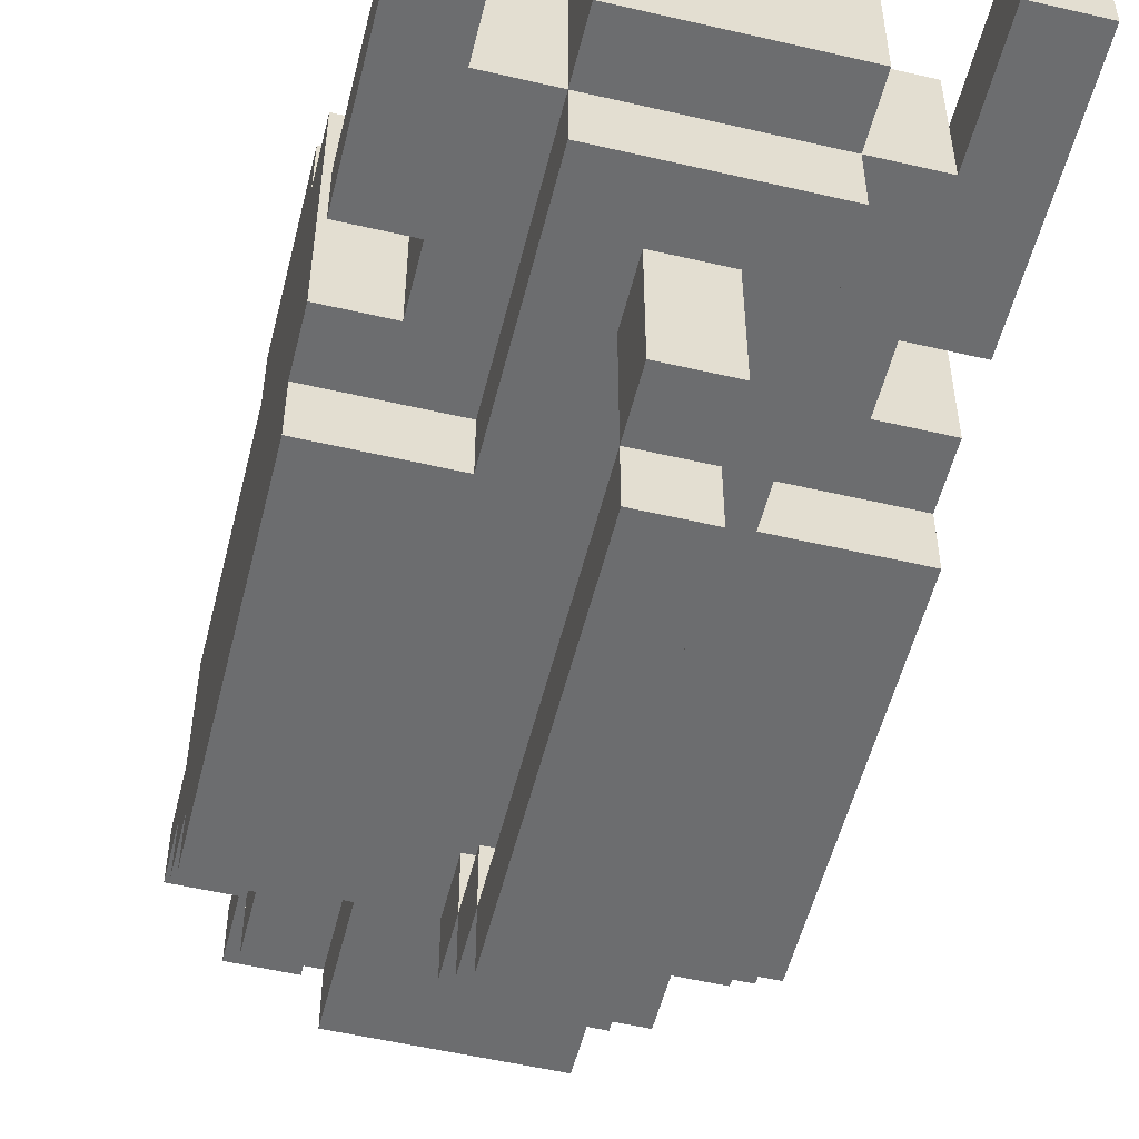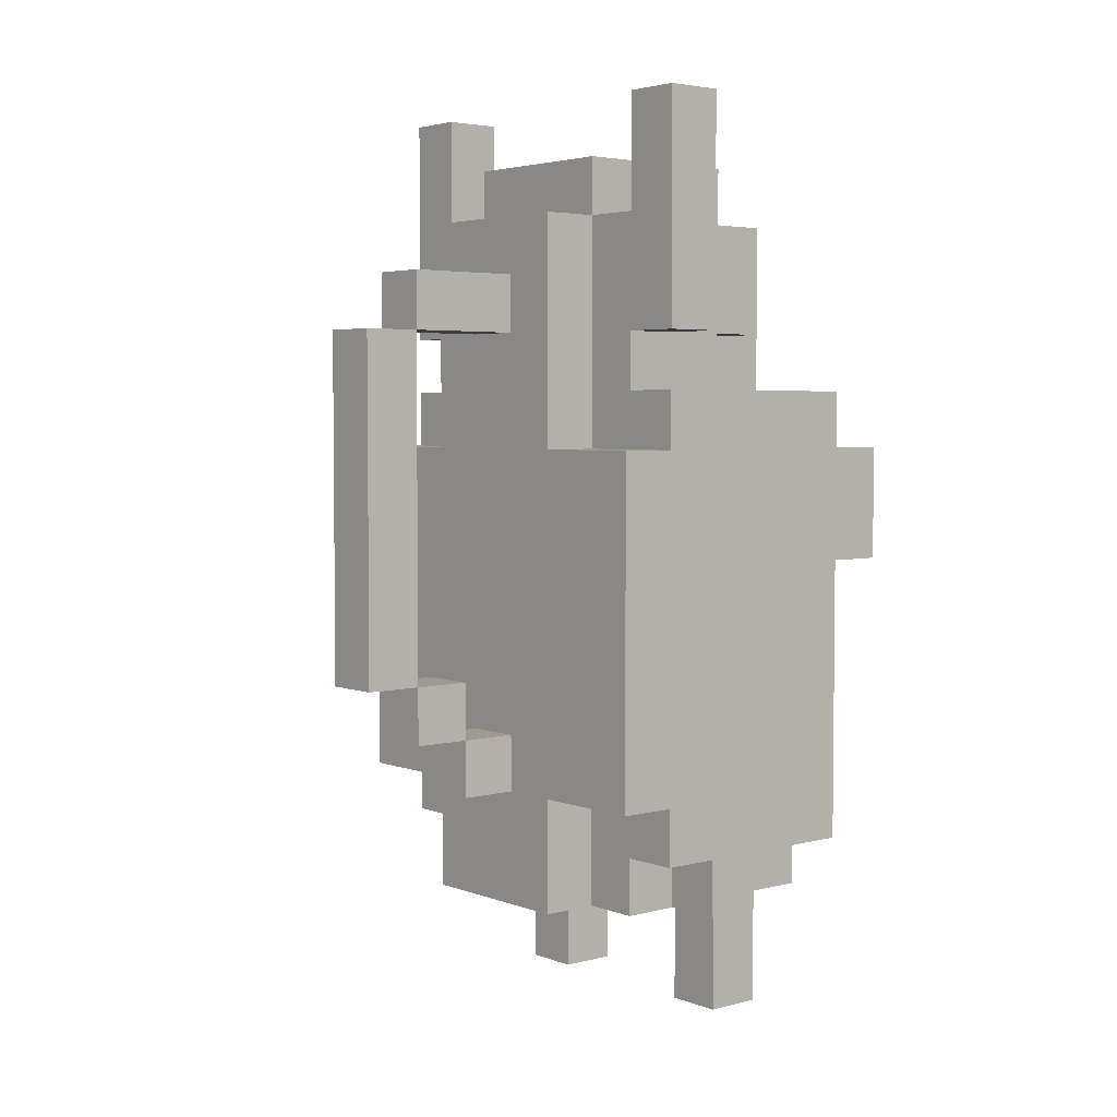
<metadata>
{"format":"obj","ext":"obj","renderer":"f3d","projection":"perspective","resolution":1024,"background":"white","views":[{"elev":-53.9,"azim":166.1,"up":"+Z"},{"elev":3.9,"azim":-129.9,"up":"+Y"}]}
</metadata>
<code>
g robot
v -3.5 2 1.5
v -3.5 2 0.5
v -3.5 3 3.5
v -3.5 3 1.5
v -3.5 3 0.5
v -3.5 3 -0.5
v -3.5 4 -0.5
v -3.5 4 -1.5
v -3.5 8 4.5
v -3.5 8 3.5
v -3.5 10 4.5
v -3.5 10 3.5
v -3.5 10 2.5
v -3.5 10 -0.5
v -3.5 10 -1.5
v -3.5 11 3.5
v -3.5 11 2.5
v -3.5 11 -0.5
v -3.5 12 0.5
v -3.5 12 -0.5
v -3.5 16 0.5
v -3.5 16 -0.5
v -2.5 0 2.5
v -2.5 0 1.5
v -2.5 2 3.5
v -2.5 2 2.5
v -2.5 2 1.5
v -2.5 2 0.5
v -2.5 2 -0.5
v -2.5 3 3.5
v -2.5 3 1.5
v -2.5 3 0.5
v -2.5 3 -0.5
v -2.5 6 4.5
v -2.5 6 3.5
v -2.5 8 4.5
v -2.5 8 3.5
v -2.5 11 1.5
v -2.5 11 -0.5
v -2.5 12 2.5
v -2.5 12 1.5
v -2.5 12 0.5
v -2.5 12 -0.5
v -2.5 13 2.5
v -2.5 13 1.5
v -2.5 14 1.5
v -2.5 14 0.5
v -1.5 2 -0.5
v -1.5 2 -1.5
v -1.5 4 -0.5
v -1.5 4 -1.5
v -1.5 5 4.5
v -1.5 5 3.5
v -1.5 6 4.5
v -1.5 6 3.5
v -1.5 10 -0.5
v -1.5 10 -1.5
v -1.5 11 3.5
v -1.5 11 2.5
v -1.5 11 1.5
v -1.5 11 -0.5
v -1.5 11 -1.5
v -1.5 12 2.5
v -1.5 12 1.5
v -1.5 13 2.5
v -1.5 13 1.5
v -1.5 14 3.5
v -1.5 14 2.5
v -1.5 14 1.5
v -1.5 14 -0.5
v -1.5 14 -1.5
v -1.5 15 2.5
v -1.5 15 -0.5
v -0.5 4 -1.5
v -0.5 4 -2.5
v -0.5 5 -1.5
v -0.5 5 -2.5
v -0.5 5 -3.5
v -0.5 6 -2.5
v -0.5 6 -3.5
v -0.5 6 -4.5
v -0.5 12 -1.5
v -0.5 12 -3.5
v -0.5 12 -4.5
v -0.5 13 -1.5
v -0.5 13 -3.5
v 0.5 11 1.5
v 0.5 11 0.5
v 0.5 12 1.5
v 0.5 13 1.5
v 0.5 14 1.5
v 0.5 14 0.5
v 1.5 0 2.5
v 1.5 0 1.5
v 1.5 2 2.5
v 1.5 2 1.5
v 2.5 14 0.5
v 2.5 14 -0.5
v 2.5 16 0.5
v 2.5 16 -0.5
v -2.5 14 0.5
v -2.5 14 -0.5
v -2.5 16 0.5
v -2.5 16 -0.5
v -1.5 0 2.5
v -1.5 0 1.5
v -1.5 2 2.5
v -1.5 2 1.5
v -0.5 11 1.5
v -0.5 11 0.5
v -0.5 12 1.5
v -0.5 13 1.5
v -0.5 14 1.5
v -0.5 14 0.5
v 0.5 4 -1.5
v 0.5 4 -2.5
v 0.5 5 -1.5
v 0.5 5 -2.5
v 0.5 5 -3.5
v 0.5 6 -2.5
v 0.5 6 -3.5
v 0.5 6 -4.5
v 0.5 12 -1.5
v 0.5 12 -3.5
v 0.5 12 -4.5
v 0.5 13 -1.5
v 0.5 13 -3.5
v 1.5 2 -0.5
v 1.5 2 -1.5
v 1.5 4 -0.5
v 1.5 4 -1.5
v 1.5 5 4.5
v 1.5 5 3.5
v 1.5 6 4.5
v 1.5 6 3.5
v 1.5 10 -0.5
v 1.5 10 -1.5
v 1.5 11 3.5
v 1.5 11 2.5
v 1.5 11 1.5
v 1.5 11 -0.5
v 1.5 11 -1.5
v 1.5 12 2.5
v 1.5 12 1.5
v 1.5 13 2.5
v 1.5 13 1.5
v 1.5 14 3.5
v 1.5 14 2.5
v 1.5 14 1.5
v 1.5 14 -0.5
v 1.5 14 -1.5
v 1.5 15 2.5
v 1.5 15 -0.5
v 2.5 0 2.5
v 2.5 0 1.5
v 2.5 2 3.5
v 2.5 2 2.5
v 2.5 2 1.5
v 2.5 2 0.5
v 2.5 2 -0.5
v 2.5 3 3.5
v 2.5 3 1.5
v 2.5 3 0.5
v 2.5 3 -0.5
v 2.5 6 4.5
v 2.5 6 3.5
v 2.5 7 4.5
v 2.5 7 3.5
v 2.5 11 1.5
v 2.5 11 -0.5
v 2.5 12 2.5
v 2.5 12 1.5
v 2.5 12 0.5
v 2.5 12 -0.5
v 2.5 13 2.5
v 2.5 13 1.5
v 2.5 14 1.5
v 2.5 14 0.5
v 3.5 2 1.5
v 3.5 2 0.5
v 3.5 3 3.5
v 3.5 3 1.5
v 3.5 3 0.5
v 3.5 3 -0.5
v 3.5 4 -0.5
v 3.5 4 -1.5
v 3.5 7 4.5
v 3.5 7 3.5
v 3.5 10 4.5
v 3.5 10 3.5
v 3.5 10 2.5
v 3.5 10 -0.5
v 3.5 10 -1.5
v 3.5 11 3.5
v 3.5 11 2.5
v 3.5 11 -0.5
v 3.5 12 0.5
v 3.5 12 -0.5
v 3.5 16 0.5
v 3.5 16 -0.5
v -3.5 8 4.5
v -3.5 10 4.5
v -2.5 6 4.5
v -2.5 8 4.5
v -1.5 5 4.5
v -1.5 6 4.5
v -0.5 7 4.5
v -0.5 8 4.5
v 0.5 7 4.5
v 0.5 8 4.5
v 1.5 5 4.5
v 1.5 6 4.5
v 2.5 6 4.5
v 2.5 7 4.5
v 3.5 7 4.5
v 3.5 10 4.5
v -3.5 3 3.5
v -3.5 8 3.5
v -3.5 10 3.5
v -3.5 11 3.5
v -2.5 2 3.5
v -2.5 3 3.5
v -2.5 6 3.5
v -2.5 8 3.5
v -1.5 5 3.5
v -1.5 6 3.5
v -1.5 10 3.5
v -1.5 11 3.5
v -1.5 14 3.5
v -0.5 12 3.5
v -0.5 13 3.5
v 0.5 12 3.5
v 0.5 13 3.5
v 1.5 5 3.5
v 1.5 6 3.5
v 1.5 10 3.5
v 1.5 11 3.5
v 1.5 14 3.5
v 2.5 2 3.5
v 2.5 3 3.5
v 2.5 6 3.5
v 2.5 7 3.5
v 3.5 3 3.5
v 3.5 7 3.5
v 3.5 10 3.5
v 3.5 11 3.5
v -2.5 0 2.5
v -2.5 2 2.5
v -2.5 12 2.5
v -2.5 13 2.5
v -1.5 0 2.5
v -1.5 2 2.5
v -1.5 12 2.5
v -1.5 13 2.5
v -1.5 14 2.5
v -1.5 15 2.5
v 1.5 0 2.5
v 1.5 2 2.5
v 1.5 12 2.5
v 1.5 13 2.5
v 1.5 14 2.5
v 1.5 15 2.5
v 2.5 0 2.5
v 2.5 2 2.5
v 2.5 12 2.5
v 2.5 13 2.5
v -3.5 2 1.5
v -3.5 3 1.5
v -2.5 2 1.5
v -2.5 3 1.5
v -2.5 11 1.5
v -2.5 12 1.5
v -2.5 13 1.5
v -2.5 14 1.5
v -1.5 11 1.5
v -1.5 12 1.5
v -1.5 13 1.5
v -1.5 14 1.5
v 1.5 11 1.5
v 1.5 12 1.5
v 1.5 13 1.5
v 1.5 14 1.5
v 2.5 2 1.5
v 2.5 3 1.5
v 2.5 11 1.5
v 2.5 12 1.5
v 2.5 13 1.5
v 2.5 14 1.5
v 3.5 2 1.5
v 3.5 3 1.5
v -3.5 12 0.5
v -3.5 16 0.5
v -2.5 12 0.5
v -2.5 14 0.5
v -2.5 16 0.5
v -0.5 11 0.5
v -0.5 14 0.5
v 0.5 11 0.5
v 0.5 14 0.5
v 2.5 12 0.5
v 2.5 14 0.5
v 2.5 16 0.5
v 3.5 12 0.5
v 3.5 16 0.5
v -0.5 5 -2.5
v -0.5 6 -2.5
v 0.5 5 -2.5
v 0.5 6 -2.5
v -0.5 6 -3.5
v -0.5 12 -3.5
v 0.5 6 -3.5
v 0.5 12 -3.5
v -2.5 0 1.5
v -2.5 2 1.5
v -1.5 0 1.5
v -1.5 2 1.5
v -0.5 11 1.5
v -0.5 12 1.5
v -0.5 13 1.5
v -0.5 14 1.5
v 0.5 11 1.5
v 0.5 12 1.5
v 0.5 13 1.5
v 0.5 14 1.5
v 1.5 0 1.5
v 1.5 2 1.5
v 2.5 0 1.5
v 2.5 2 1.5
v -3.5 2 0.5
v -3.5 3 0.5
v -2.5 2 0.5
v -2.5 3 0.5
v 2.5 2 0.5
v 2.5 3 0.5
v 3.5 2 0.5
v 3.5 3 0.5
v -3.5 3 -0.5
v -3.5 4 -0.5
v -3.5 10 -0.5
v -3.5 11 -0.5
v -3.5 12 -0.5
v -3.5 16 -0.5
v -2.5 2 -0.5
v -2.5 3 -0.5
v -2.5 10 -0.5
v -2.5 11 -0.5
v -2.5 12 -0.5
v -2.5 14 -0.5
v -2.5 16 -0.5
v -1.5 2 -0.5
v -1.5 4 -0.5
v -1.5 10 -0.5
v -1.5 11 -0.5
v -1.5 14 -0.5
v -1.5 15 -0.5
v 1.5 2 -0.5
v 1.5 4 -0.5
v 1.5 10 -0.5
v 1.5 11 -0.5
v 1.5 14 -0.5
v 1.5 15 -0.5
v 2.5 2 -0.5
v 2.5 3 -0.5
v 2.5 10 -0.5
v 2.5 11 -0.5
v 2.5 12 -0.5
v 2.5 14 -0.5
v 2.5 16 -0.5
v 3.5 3 -0.5
v 3.5 4 -0.5
v 3.5 10 -0.5
v 3.5 11 -0.5
v 3.5 12 -0.5
v 3.5 16 -0.5
v -3.5 4 -1.5
v -3.5 10 -1.5
v -2.5 7 -1.5
v -2.5 10 -1.5
v -1.5 2 -1.5
v -1.5 4 -1.5
v -1.5 5 -1.5
v -1.5 7 -1.5
v -1.5 8 -1.5
v -1.5 10 -1.5
v -1.5 11 -1.5
v -1.5 14 -1.5
v -0.5 3 -1.5
v -0.5 4 -1.5
v -0.5 5 -1.5
v -0.5 8 -1.5
v -0.5 12 -1.5
v -0.5 13 -1.5
v 0.5 3 -1.5
v 0.5 4 -1.5
v 0.5 5 -1.5
v 0.5 8 -1.5
v 0.5 12 -1.5
v 0.5 13 -1.5
v 1.5 2 -1.5
v 1.5 4 -1.5
v 1.5 5 -1.5
v 1.5 7 -1.5
v 1.5 8 -1.5
v 1.5 10 -1.5
v 1.5 11 -1.5
v 1.5 14 -1.5
v 2.5 7 -1.5
v 2.5 10 -1.5
v 3.5 4 -1.5
v 3.5 10 -1.5
v -0.5 4 -2.5
v -0.5 5 -2.5
v 0.5 4 -2.5
v 0.5 5 -2.5
v -0.5 5 -3.5
v -0.5 6 -3.5
v -0.5 12 -3.5
v -0.5 13 -3.5
v 0.5 5 -3.5
v 0.5 6 -3.5
v 0.5 12 -3.5
v 0.5 13 -3.5
v -0.5 6 -4.5
v -0.5 12 -4.5
v 0.5 6 -4.5
v 0.5 12 -4.5
v -2.5 0 2.5
v -1.5 0 2.5
v 1.5 0 2.5
v 2.5 0 2.5
v -2.5 0 1.5
v -1.5 0 1.5
v 1.5 0 1.5
v 2.5 0 1.5
v -2.5 2 3.5
v 2.5 2 3.5
v -2.5 2 2.5
v -1.5 2 2.5
v -0.5 2 2.5
v 0.5 2 2.5
v 1.5 2 2.5
v 2.5 2 2.5
v -3.5 2 1.5
v -2.5 2 1.5
v -1.5 2 1.5
v -0.5 2 1.5
v 0.5 2 1.5
v 1.5 2 1.5
v 2.5 2 1.5
v 3.5 2 1.5
v -3.5 2 0.5
v -2.5 2 0.5
v -1.5 2 0.5
v 1.5 2 0.5
v 2.5 2 0.5
v 3.5 2 0.5
v -2.5 2 -0.5
v -1.5 2 -0.5
v 1.5 2 -0.5
v 2.5 2 -0.5
v -1.5 2 -1.5
v 1.5 2 -1.5
v -3.5 3 3.5
v -2.5 3 3.5
v 2.5 3 3.5
v 3.5 3 3.5
v -3.5 3 1.5
v -2.5 3 1.5
v 2.5 3 1.5
v 3.5 3 1.5
v -3.5 3 0.5
v -2.5 3 0.5
v 2.5 3 0.5
v 3.5 3 0.5
v -3.5 3 -0.5
v -2.5 3 -0.5
v 2.5 3 -0.5
v 3.5 3 -0.5
v -3.5 4 -0.5
v -1.5 4 -0.5
v 1.5 4 -0.5
v 3.5 4 -0.5
v -3.5 4 -1.5
v -1.5 4 -1.5
v -0.5 4 -1.5
v 0.5 4 -1.5
v 1.5 4 -1.5
v 3.5 4 -1.5
v -0.5 4 -2.5
v 0.5 4 -2.5
v -1.5 5 4.5
v 1.5 5 4.5
v -1.5 5 3.5
v 1.5 5 3.5
v -0.5 5 -2.5
v 0.5 5 -2.5
v -0.5 5 -3.5
v 0.5 5 -3.5
v -2.5 6 4.5
v -1.5 6 4.5
v 1.5 6 4.5
v 2.5 6 4.5
v -2.5 6 3.5
v -1.5 6 3.5
v 1.5 6 3.5
v 2.5 6 3.5
v -0.5 6 -3.5
v 0.5 6 -3.5
v -0.5 6 -4.5
v 0.5 6 -4.5
v 2.5 7 4.5
v 3.5 7 4.5
v 2.5 7 3.5
v 3.5 7 3.5
v -3.5 8 4.5
v -2.5 8 4.5
v -3.5 8 3.5
v -2.5 8 3.5
v -2.5 12 2.5
v -1.5 12 2.5
v 1.5 12 2.5
v 2.5 12 2.5
v -2.5 12 1.5
v -1.5 12 1.5
v 1.5 12 1.5
v 2.5 12 1.5
v -3.5 12 0.5
v -2.5 12 0.5
v 2.5 12 0.5
v 3.5 12 0.5
v -3.5 12 -0.5
v -2.5 12 -0.5
v 2.5 12 -0.5
v 3.5 12 -0.5
v -0.5 12 -1.5
v 0.5 12 -1.5
v -0.5 12 -3.5
v 0.5 12 -3.5
v -0.5 14 1.5
v 0.5 14 1.5
v -0.5 14 0.5
v 0.5 14 0.5
v -0.5 5 -1.5
v 0.5 5 -1.5
v -0.5 5 -2.5
v 0.5 5 -2.5
v -0.5 6 -2.5
v 0.5 6 -2.5
v -0.5 6 -3.5
v 0.5 6 -3.5
v -3.5 10 4.5
v 3.5 10 4.5
v -3.5 10 3.5
v -1.5 10 3.5
v 1.5 10 3.5
v 3.5 10 3.5
v -3.5 10 -0.5
v -2.5 10 -0.5
v -1.5 10 -0.5
v 1.5 10 -0.5
v 2.5 10 -0.5
v 3.5 10 -0.5
v -3.5 10 -1.5
v -2.5 10 -1.5
v -1.5 10 -1.5
v 1.5 10 -1.5
v 2.5 10 -1.5
v 3.5 10 -1.5
v -3.5 11 3.5
v -1.5 11 3.5
v 1.5 11 3.5
v 3.5 11 3.5
v -3.5 11 2.5
v -2.5 11 2.5
v -1.5 11 2.5
v 1.5 11 2.5
v 3.5 11 2.5
v -2.5 11 1.5
v -1.5 11 1.5
v -0.5 11 1.5
v 0.5 11 1.5
v 1.5 11 1.5
v 2.5 11 1.5
v -0.5 11 0.5
v 0.5 11 0.5
v -3.5 11 -0.5
v -2.5 11 -0.5
v 2.5 11 -0.5
v 3.5 11 -0.5
v -0.5 12 -3.5
v 0.5 12 -3.5
v -0.5 12 -4.5
v 0.5 12 -4.5
v -2.5 13 2.5
v -1.5 13 2.5
v 1.5 13 2.5
v 2.5 13 2.5
v -2.5 13 1.5
v -1.5 13 1.5
v 1.5 13 1.5
v 2.5 13 1.5
v -0.5 13 -1.5
v 0.5 13 -1.5
v -0.5 13 -3.5
v 0.5 13 -3.5
v -1.5 14 3.5
v 1.5 14 3.5
v -1.5 14 2.5
v 1.5 14 2.5
v -2.5 14 1.5
v -1.5 14 1.5
v 1.5 14 1.5
v 2.5 14 1.5
v -2.5 14 0.5
v 2.5 14 0.5
v -2.5 14 -0.5
v -1.5 14 -0.5
v 1.5 14 -0.5
v 2.5 14 -0.5
v -1.5 14 -1.5
v 1.5 14 -1.5
v -1.5 15 2.5
v 1.5 15 2.5
v -1.5 15 -0.5
v 1.5 15 -0.5
v -3.5 16 0.5
v -2.5 16 0.5
v 2.5 16 0.5
v 3.5 16 0.5
v -3.5 16 -0.5
v -2.5 16 -0.5
v 2.5 16 -0.5
v 3.5 16 -0.5
f 4 2 1
f 5 2 4
f 7 4 3
f 7 6 5
f 7 5 4
f 10 7 3
f 11 10 9
f 12 7 10
f 12 10 11
f 13 7 12
f 14 8 7
f 14 7 13
f 15 8 14
f 16 13 12
f 17 14 13
f 17 13 16
f 18 14 17
f 21 20 19
f 22 20 21
f 26 24 23
f 27 24 26
f 30 26 25
f 30 27 26
f 31 27 30
f 32 29 28
f 33 29 32
f 36 35 34
f 37 35 36
f 41 39 38
f 42 39 41
f 43 39 42
f 44 41 40
f 44 42 41
f 45 42 44
f 46 42 45
f 47 42 46
f 50 49 48
f 51 49 50
f 54 53 52
f 55 53 54
f 61 57 56
f 62 57 61
f 63 60 59
f 63 59 58
f 64 60 63
f 65 63 58
f 67 65 58
f 68 66 65
f 68 65 67
f 69 66 68
f 70 62 61
f 71 62 70
f 72 69 68
f 72 70 69
f 73 70 72
f 76 75 74
f 77 75 76
f 79 78 77
f 80 78 79
f 83 81 80
f 84 81 83
f 85 83 82
f 86 83 85
f 89 88 87
f 90 88 89
f 91 88 90
f 92 88 91
f 95 94 93
f 96 94 95
f 99 98 97
f 100 98 99
f 101 102 103
f 103 102 104
f 105 106 107
f 107 106 108
f 109 110 111
f 111 110 112
f 112 110 113
f 113 110 114
f 115 116 117
f 117 116 118
f 118 119 120
f 120 119 121
f 121 122 124
f 124 122 125
f 123 124 126
f 126 124 127
f 128 129 130
f 130 129 131
f 132 133 134
f 134 133 135
f 136 137 141
f 141 137 142
f 139 140 143
f 138 139 143
f 143 140 144
f 138 143 145
f 138 145 147
f 145 146 148
f 147 145 148
f 148 146 149
f 141 142 150
f 150 142 151
f 148 149 152
f 149 150 152
f 152 150 153
f 154 155 157
f 157 155 158
f 156 157 161
f 157 158 161
f 161 158 162
f 159 160 163
f 163 160 164
f 165 166 167
f 167 166 168
f 169 170 172
f 172 170 173
f 173 170 174
f 171 172 175
f 172 173 175
f 175 173 176
f 176 173 177
f 177 173 178
f 179 180 182
f 182 180 183
f 181 182 185
f 183 184 185
f 182 183 185
f 181 185 188
f 187 188 189
f 188 185 190
f 189 188 190
f 190 185 191
f 185 186 192
f 191 185 192
f 192 186 193
f 190 191 194
f 191 192 195
f 194 191 195
f 195 192 196
f 197 198 199
f 199 198 200
f 204 202 201
f 206 204 203
f 207 204 206
f 207 206 205
f 208 202 204
f 208 204 207
f 209 207 205
f 209 208 207
f 210 202 208
f 210 208 209
f 211 209 205
f 211 210 209
f 212 210 211
f 213 210 212
f 214 210 213
f 215 210 214
f 216 202 210
f 216 210 215
f 222 218 217
f 223 218 222
f 224 218 223
f 225 222 221
f 225 223 222
f 226 223 225
f 227 220 219
f 228 220 227
f 230 229 228
f 231 229 230
f 232 230 228
f 232 231 230
f 233 229 231
f 233 231 232
f 234 225 221
f 236 228 227
f 237 232 228
f 237 228 236
f 237 233 232
f 238 229 233
f 238 233 237
f 239 235 234
f 239 234 221
f 240 235 239
f 241 235 240
f 243 242 241
f 243 241 240
f 244 242 243
f 245 237 236
f 246 237 245
f 251 248 247
f 252 248 251
f 253 250 249
f 254 250 253
f 261 256 255
f 262 256 261
f 263 258 257
f 264 258 263
f 265 260 259
f 266 260 265
f 269 268 267
f 270 268 269
f 275 272 271
f 276 272 275
f 277 274 273
f 278 274 277
f 285 280 279
f 286 280 285
f 287 282 281
f 288 282 287
f 289 284 283
f 290 284 289
f 293 292 291
f 294 292 293
f 295 292 294
f 298 297 296
f 299 297 298
f 303 301 300
f 303 302 301
f 304 302 303
f 307 306 305
f 308 306 307
f 311 310 309
f 312 310 311
f 313 314 315
f 315 314 316
f 317 318 321
f 318 319 322
f 321 318 322
f 319 320 323
f 322 319 323
f 323 320 324
f 325 326 327
f 327 326 328
f 329 330 331
f 331 330 332
f 333 334 335
f 335 334 336
f 337 338 344
f 339 340 345
f 345 340 346
f 341 342 347
f 347 342 348
f 348 342 349
f 343 344 350
f 344 338 351
f 350 344 351
f 345 346 352
f 346 347 353
f 352 346 353
f 347 348 353
f 353 348 354
f 354 355 360
f 360 355 361
f 356 357 362
f 362 357 363
f 358 359 364
f 359 360 365
f 364 359 365
f 365 360 366
f 366 360 367
f 363 357 369
f 369 357 370
f 364 365 371
f 371 365 372
f 367 368 373
f 366 367 373
f 373 368 374
f 375 376 377
f 377 376 378
f 375 377 380
f 380 377 381
f 377 378 382
f 381 377 382
f 382 378 383
f 383 378 384
f 380 381 387
f 379 380 387
f 387 381 388
f 381 382 389
f 388 381 389
f 382 383 389
f 383 384 390
f 389 383 390
f 384 385 390
f 385 386 391
f 391 386 392
f 379 387 393
f 387 388 393
f 393 388 394
f 389 390 395
f 390 385 396
f 395 390 396
f 385 391 397
f 392 386 398
f 394 395 399
f 393 394 399
f 379 393 399
f 399 395 400
f 395 396 401
f 400 395 401
f 401 396 402
f 396 385 403
f 402 396 403
f 403 385 404
f 385 397 405
f 404 385 405
f 397 398 405
f 398 386 406
f 405 398 406
f 403 404 407
f 402 403 407
f 400 401 407
f 401 402 407
f 407 404 408
f 400 407 409
f 407 408 409
f 409 408 410
f 411 412 413
f 413 412 414
f 415 416 419
f 419 416 420
f 417 418 421
f 421 418 422
f 423 424 425
f 425 424 426
f 431 428 427
f 432 428 431
f 433 430 429
f 434 430 433
f 437 436 435
f 438 436 437
f 439 436 438
f 440 436 439
f 441 436 440
f 442 436 441
f 445 439 438
f 446 440 439
f 446 439 445
f 447 441 440
f 447 440 446
f 448 441 447
f 451 444 443
f 451 445 444
f 452 445 451
f 453 448 447
f 453 445 452
f 453 446 445
f 453 447 446
f 454 449 448
f 454 448 453
f 454 450 449
f 455 450 454
f 456 450 455
f 457 453 452
f 457 455 454
f 457 454 453
f 458 455 457
f 459 455 458
f 460 455 459
f 461 459 458
f 462 459 461
f 467 464 463
f 468 464 467
f 469 466 465
f 470 466 469
f 475 472 471
f 476 472 475
f 477 474 473
f 478 474 477
f 483 480 479
f 484 480 483
f 487 482 481
f 488 482 487
f 489 486 485
f 490 486 489
f 493 492 491
f 494 492 493
f 497 496 495
f 498 496 497
f 503 500 499
f 504 500 503
f 505 502 501
f 506 502 505
f 509 508 507
f 510 508 509
f 513 512 511
f 514 512 513
f 517 516 515
f 518 516 517
f 523 520 519
f 524 520 523
f 525 522 521
f 526 522 525
f 531 528 527
f 532 528 531
f 533 530 529
f 534 530 533
f 537 536 535
f 538 536 537
f 541 540 539
f 542 540 541
f 543 544 545
f 545 544 546
f 547 548 549
f 549 548 550
f 551 552 553
f 553 552 554
f 554 552 555
f 555 552 556
f 557 558 563
f 558 559 564
f 563 558 564
f 564 559 565
f 560 561 566
f 561 562 567
f 566 561 567
f 567 562 568
f 569 570 573
f 573 570 574
f 574 570 575
f 571 572 576
f 576 572 577
f 574 575 578
f 573 574 578
f 578 575 579
f 576 577 582
f 582 577 583
f 580 581 584
f 584 581 585
f 573 578 586
f 586 578 587
f 583 577 588
f 588 577 589
f 590 591 592
f 592 591 593
f 594 595 598
f 598 595 599
f 596 597 600
f 600 597 601
f 602 603 604
f 604 603 605
f 606 607 608
f 608 607 609
f 610 611 614
f 612 613 615
f 614 611 616
f 616 611 617
f 612 615 618
f 618 615 619
f 617 618 620
f 620 618 621
f 622 623 624
f 624 623 625
f 626 627 630
f 630 627 631
f 628 629 632
f 632 629 633

</code>
